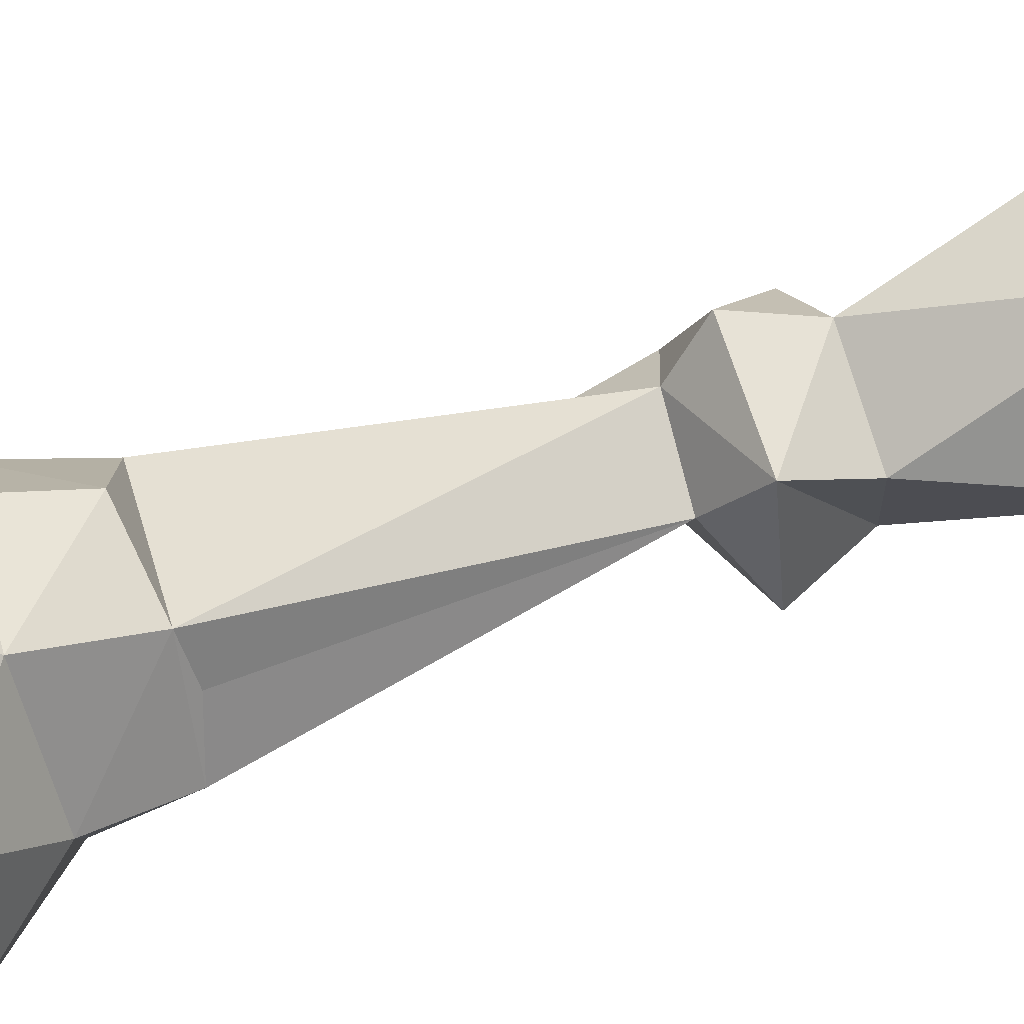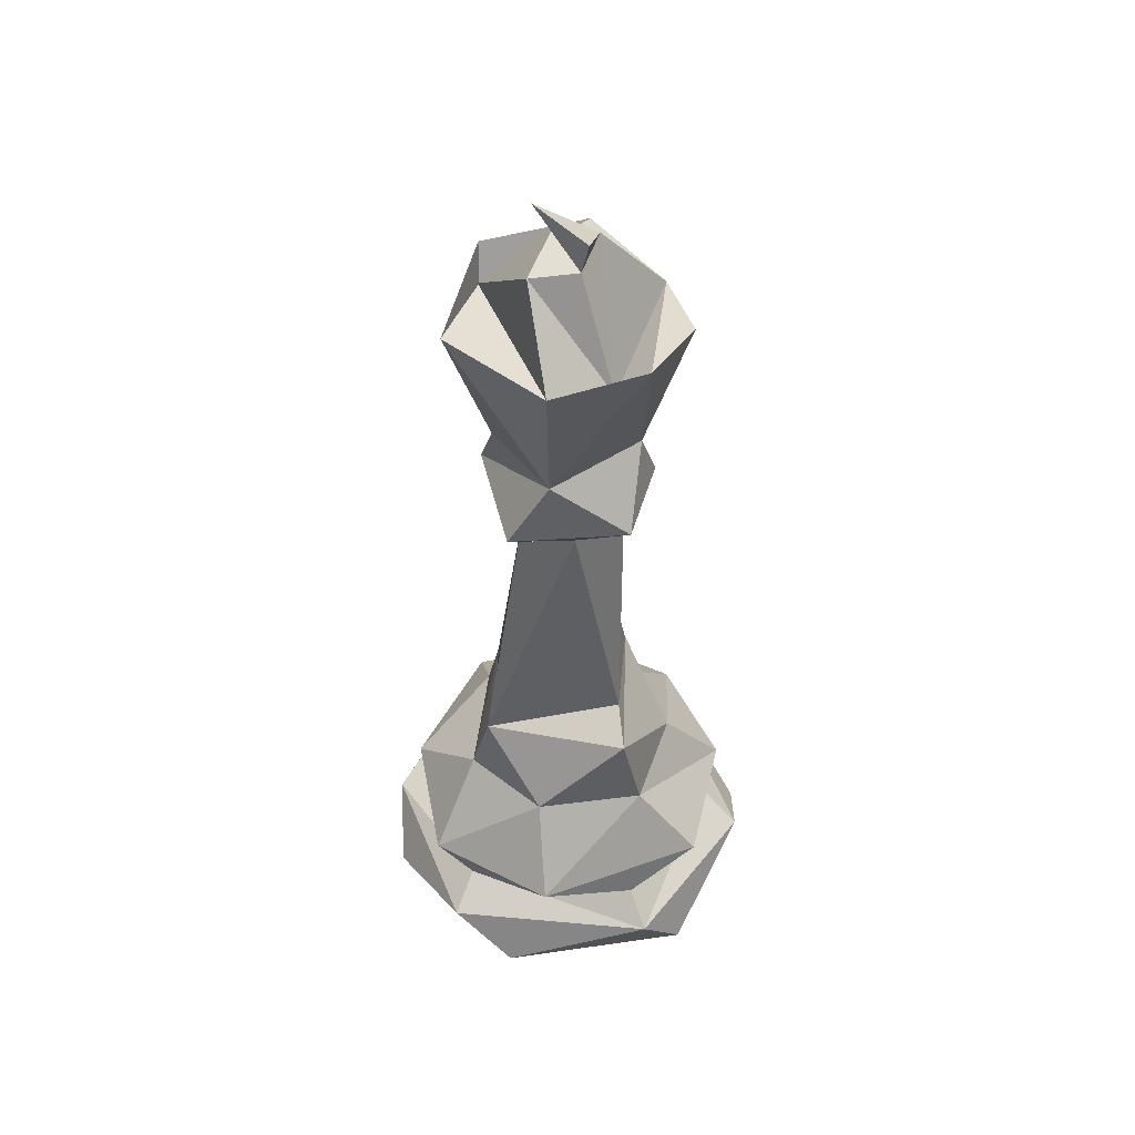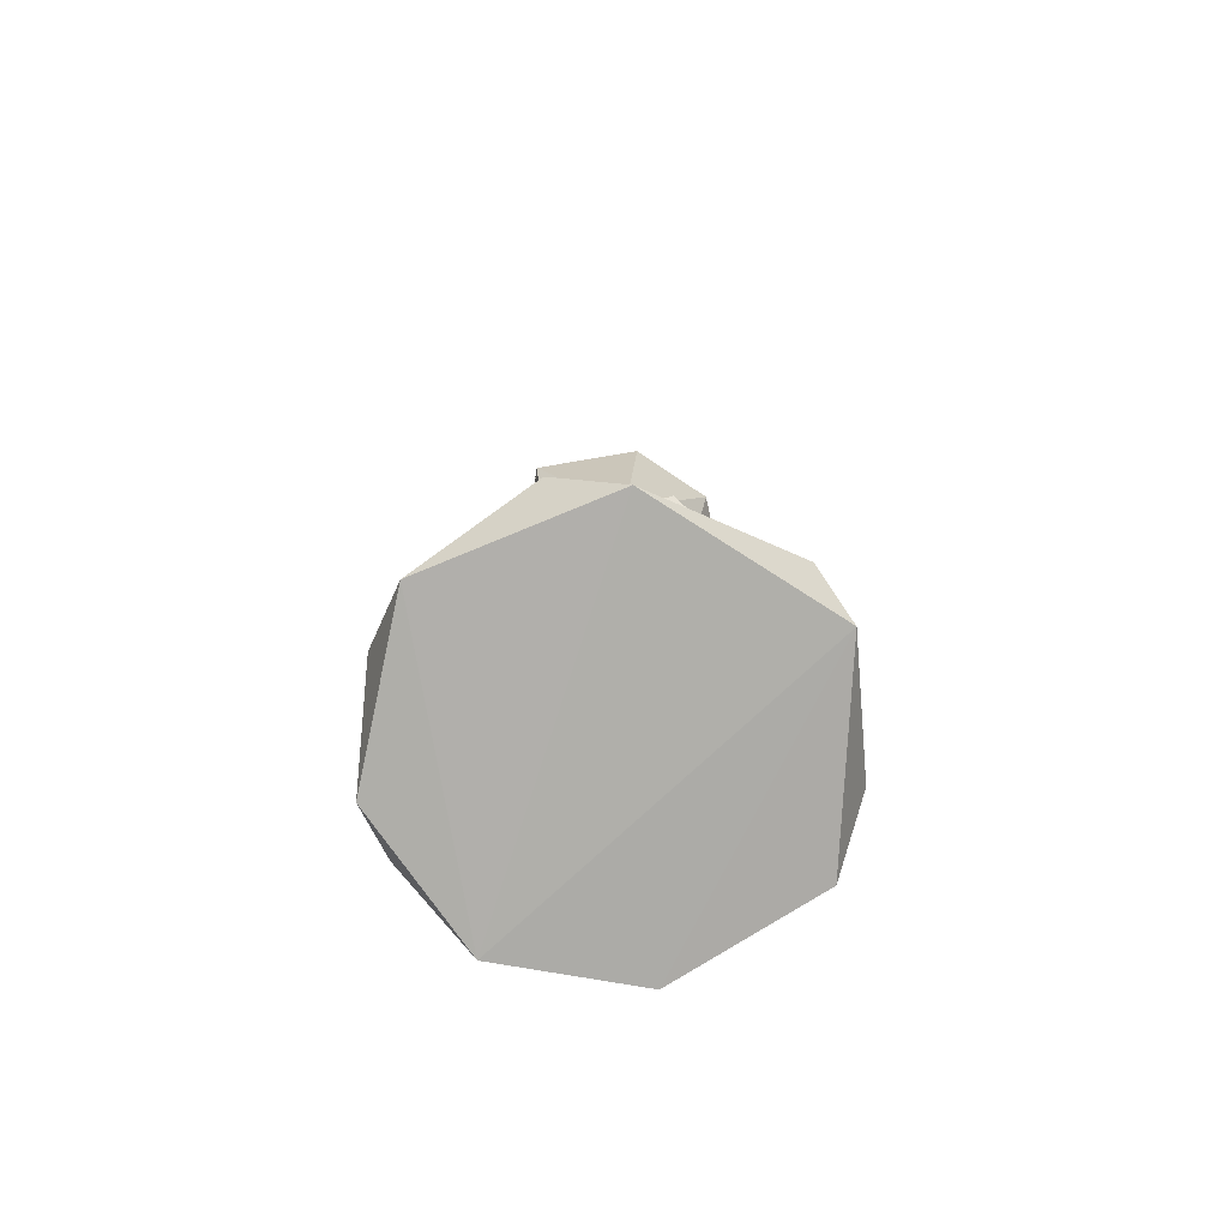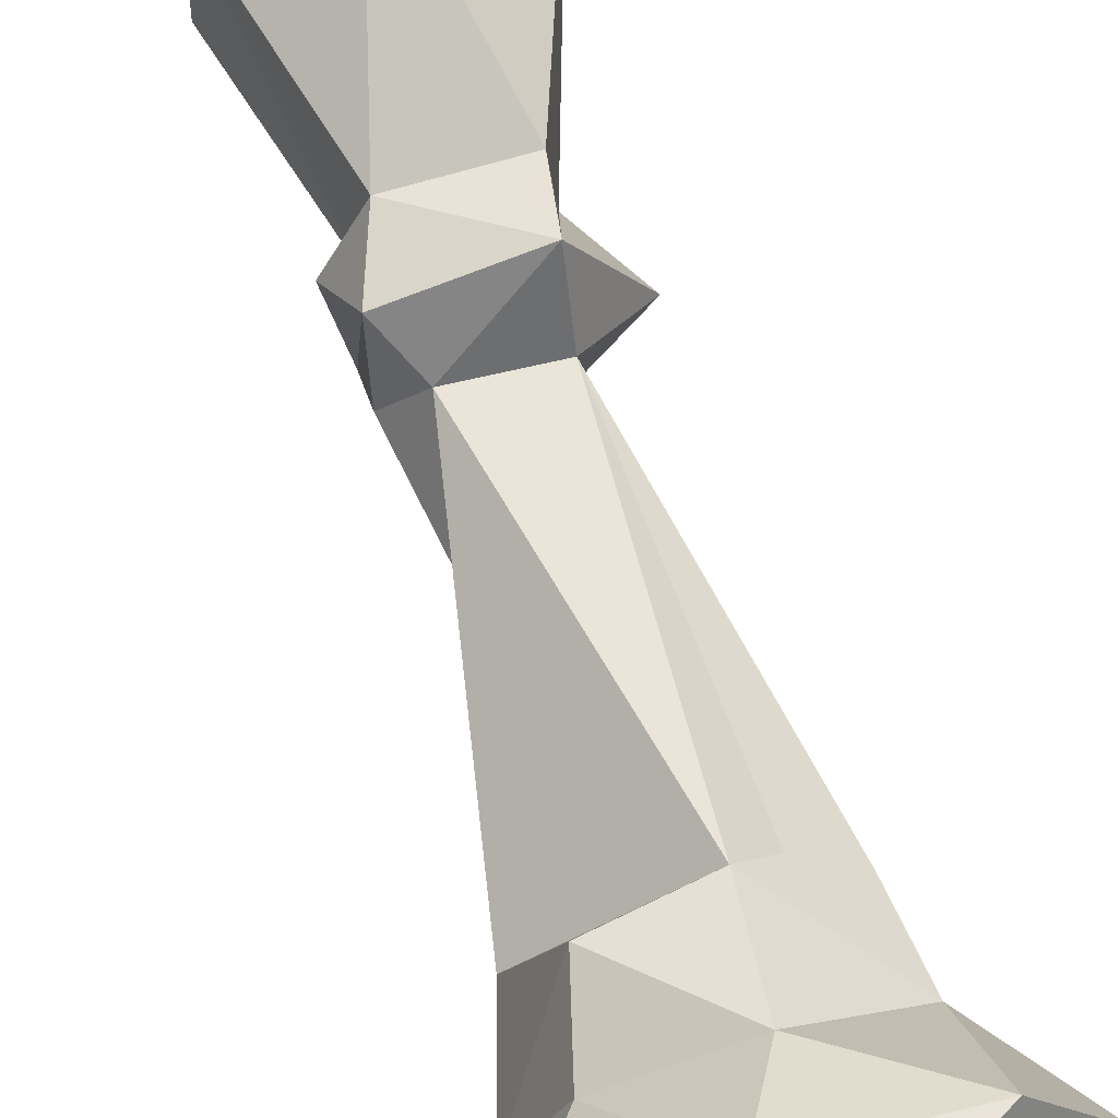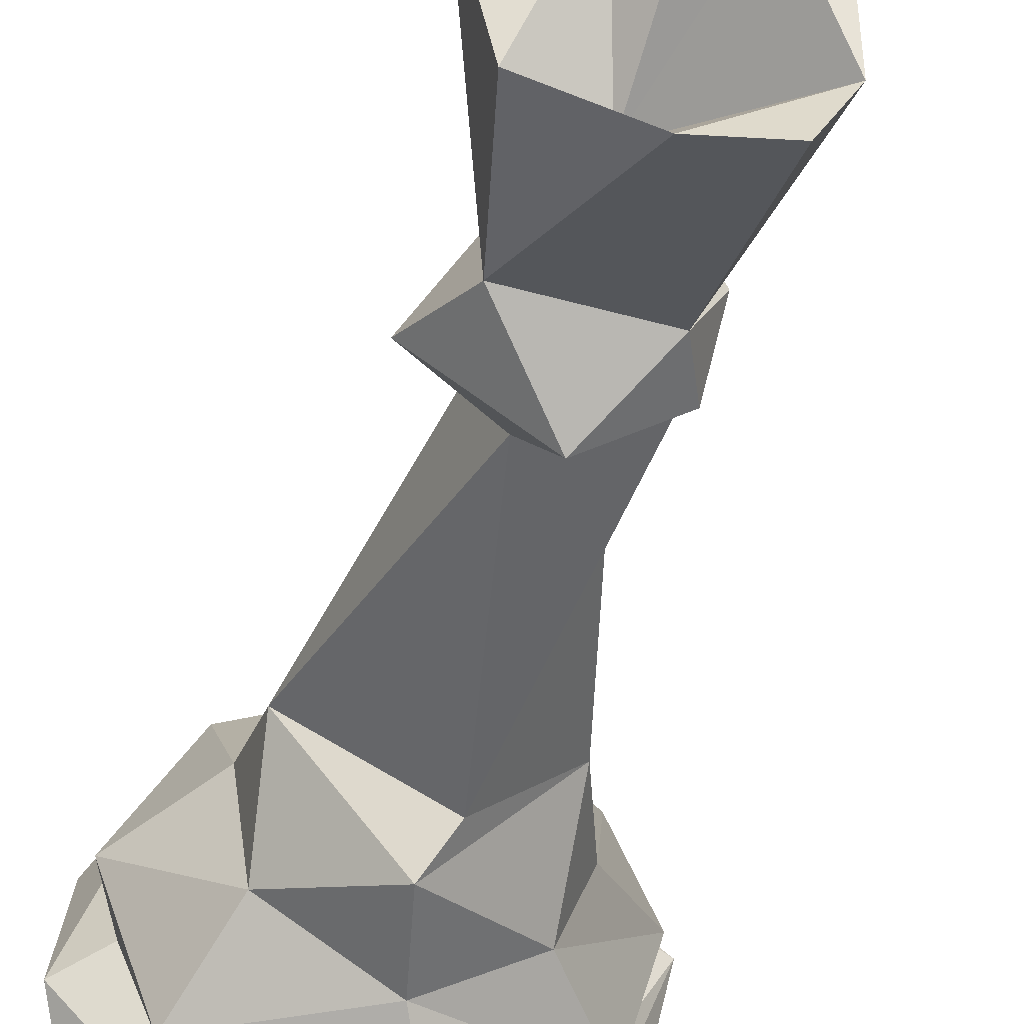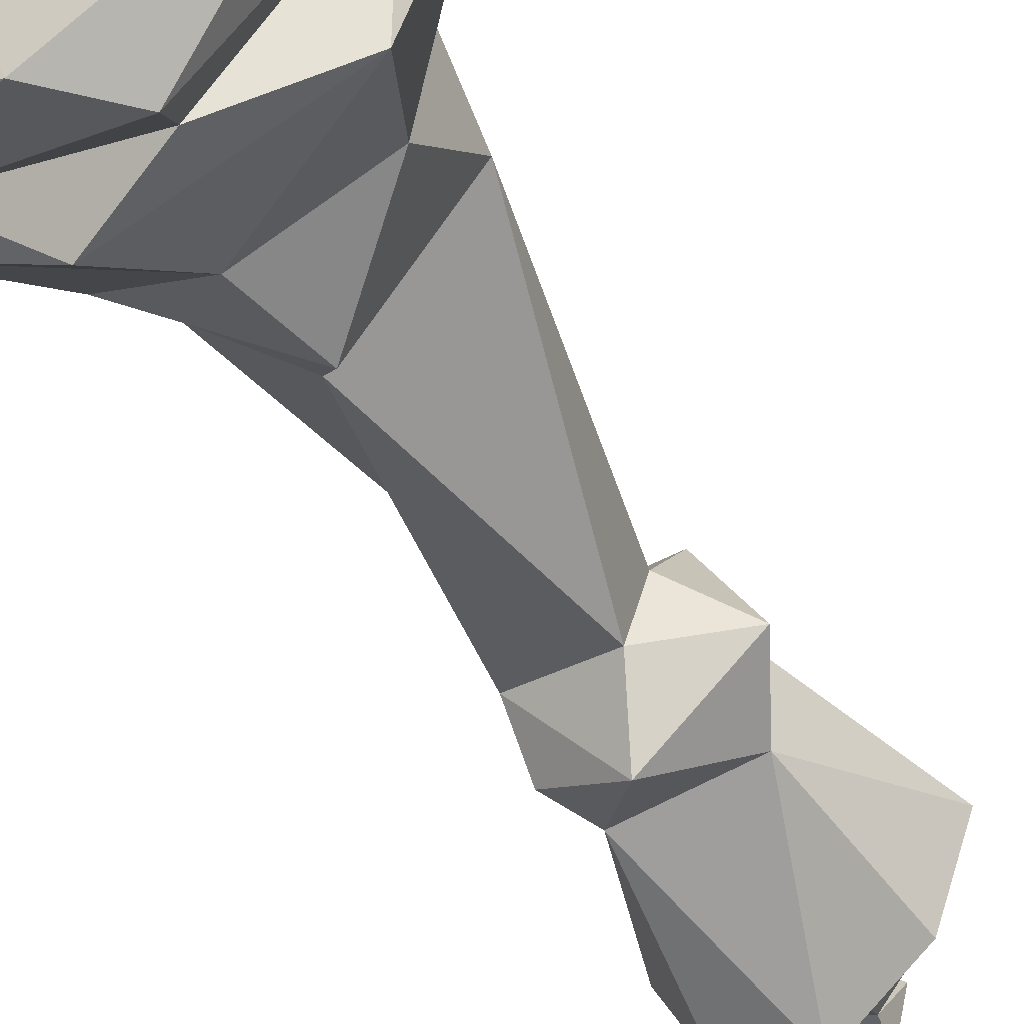
<metadata>
{"format":"obj","ext":"obj","renderer":"f3d","projection":"perspective","resolution":1024,"background":"white","views":[{"elev":77.7,"azim":73.2,"up":"+Z"},{"elev":50.2,"azim":138.3,"up":"+Y"},{"elev":-77.8,"azim":115.2,"up":"+Y"},{"elev":72.5,"azim":-16.6,"up":"+Z"},{"elev":-45.3,"azim":167.5,"up":"+Z"},{"elev":-50.0,"azim":29.2,"up":"+Z"}]}
</metadata>
<code>
o Group44309
v 0.2047 0.2082 0.3273
v 0.8767 0.2062 0.5573
v 0.5852 1.515 0.8025
v 0.9302 0.2995 0.638
v 0.5361 2.015 0.8483
v 0.2908 1.62 0.6209
v 0.3998 0.2934 0.1643
v 0.6094 1.667 0.7267
v 0.7127 1.501 0.5558
v 0.4054 2.264 0.5808
v 0.3174 1.546 0.4677
v 0.7329 0.6831 0.6399
v 0.5745 1.414 0.6592
v 0.5 2.095 0.8842
v 0.3257 2.088 0.3559
v 0.3272 1.511 0.7536
v 0.7215 0.5003 0.4464
v 0.316 1.447 0.5731
v 0.7548 0.5008 0.6832
v 0.01757 0.02339 0.7242
v 0.5132 2.252 0.522
v 0.5478 0.7046 0.8103
v -0.0107 0.1456 0.7241
v 0.3421 0.6714 0.8073
v 0.4493 2.262 0.6738
v 0.5911 0.215 0.2126
v 0.2952 0.4934 0.8027
v 0.2665 0.4895 0.4239
v 0.4537 0.7445 0.4273
v 0.5347 1.405 0.5138
v 0.3618 1.668 0.4725
v 0.6923 2.057 0.4323
v 0.5762 0.2171 1.006
v 0.5889 0.0277 1.078
v 0.6269 1.67 0.5006
v 0.598 2.233 0.6009
v 0.4862 1.512 0.3704
v 0.381 1.664 0.7391
v 0.1402 0.2083 0.7559
v 0.1965 0.4831 0.6062
v 0.2191 0.01452 1.007
v 0.8175 0.1414 0.9531
v 0.1788 0.1386 0.213
v 0.4933 2.094 0.3173
v 0.3896 1.421 0.6724
v 0.2373 2.049 0.5398
v 0.4427 0.3349 1.025
v 0.5038 0.01038 0.1034
v 0.1391 0.2975 0.8742
v 0.5026 2.331 0.5083
v 0.5327 0.491 0.8792
v 0.6176 0.1429 0.126
v 0.04479 0.2946 0.6499
v 0.06245 0.02799 0.3387
v 0.7745 0.3363 0.9028
v 0.5122 0.6874 0.3418
v 0.5458 2.018 0.3738
v 0.1259 0.2962 0.3559
v 0.525 2.357 0.6685
v 0.6226 0.7171 0.7319
v 0.9322 0.02461 0.8162
v 0.9761 0.1464 0.5119
v 0.4803 0.4731 0.3061
v 0.2593 0.6982 0.6114
v 0.4314 0.135 1.096
v 0.9108 0.01561 0.3609
v 0.7623 2.091 0.7003
v 0.8172 0.3001 0.3165
v 0.2545 2.092 0.7769
f 41 66 61
f 37 30 18
f 58 7 1
f 43 52 48
f 51 22 24
f 65 42 33
f 53 58 1
f 41 48 66
f 40 64 28
f 18 29 45
f 38 31 6
f 65 23 41
f 4 68 17
f 68 4 2
f 33 47 49
f 37 35 9
f 1 7 26
f 27 24 40
f 29 30 12
f 23 54 20
f 11 6 31
f 22 19 12
f 46 10 57
f 46 69 5
f 5 25 46
f 49 47 27
f 63 58 28
f 4 17 19
f 19 22 51
f 37 9 30
f 55 51 47
f 55 33 4
f 45 13 3
f 38 16 3
f 58 53 28
f 5 36 25
f 63 56 17
f 39 53 1
f 69 46 31
f 68 7 63
f 40 24 64
f 33 42 2
f 35 3 9
f 13 22 60
f 62 42 61
f 44 15 46
f 35 8 3
f 26 7 68
f 53 40 28
f 66 62 61
f 28 56 63
f 13 45 22
f 29 18 30
f 41 61 34
f 59 25 21
f 41 23 20
f 33 23 65
f 12 19 17
f 3 16 45
f 51 55 19
f 12 60 22
f 47 33 55
f 12 30 13
f 10 50 21
f 29 56 64
f 69 38 14
f 43 23 1
f 21 57 10
f 66 52 62
f 14 38 8
f 55 4 19
f 52 26 2
f 17 68 63
f 62 52 2
f 57 21 36
f 21 50 59
f 36 5 32
f 51 24 27
f 49 27 40
f 35 44 32
f 52 43 1
f 48 41 20
f 64 56 28
f 54 48 20
f 47 51 27
f 23 43 54
f 7 58 63
f 53 49 40
f 8 38 3
f 14 8 67
f 64 24 22
f 37 11 31
f 56 12 17
f 10 46 25
f 49 39 33
f 64 45 29
f 33 2 4
f 1 23 39
f 39 23 33
f 25 59 10
f 34 65 41
f 18 11 37
f 37 31 35
f 42 62 2
f 16 6 11
f 2 26 68
f 15 31 46
f 35 67 8
f 5 69 14
f 16 18 45
f 43 48 54
f 16 11 18
f 52 1 26
f 38 6 16
f 12 13 60
f 39 49 53
f 57 44 46
f 9 3 13
f 36 21 25
f 15 44 31
f 5 67 32
f 35 32 67
f 12 56 29
f 34 61 42
f 42 65 34
f 30 9 13
f 48 52 66
f 32 57 36
f 31 44 35
f 45 64 22
f 32 44 57
f 31 38 69
f 5 14 67
f 50 10 59

</code>
